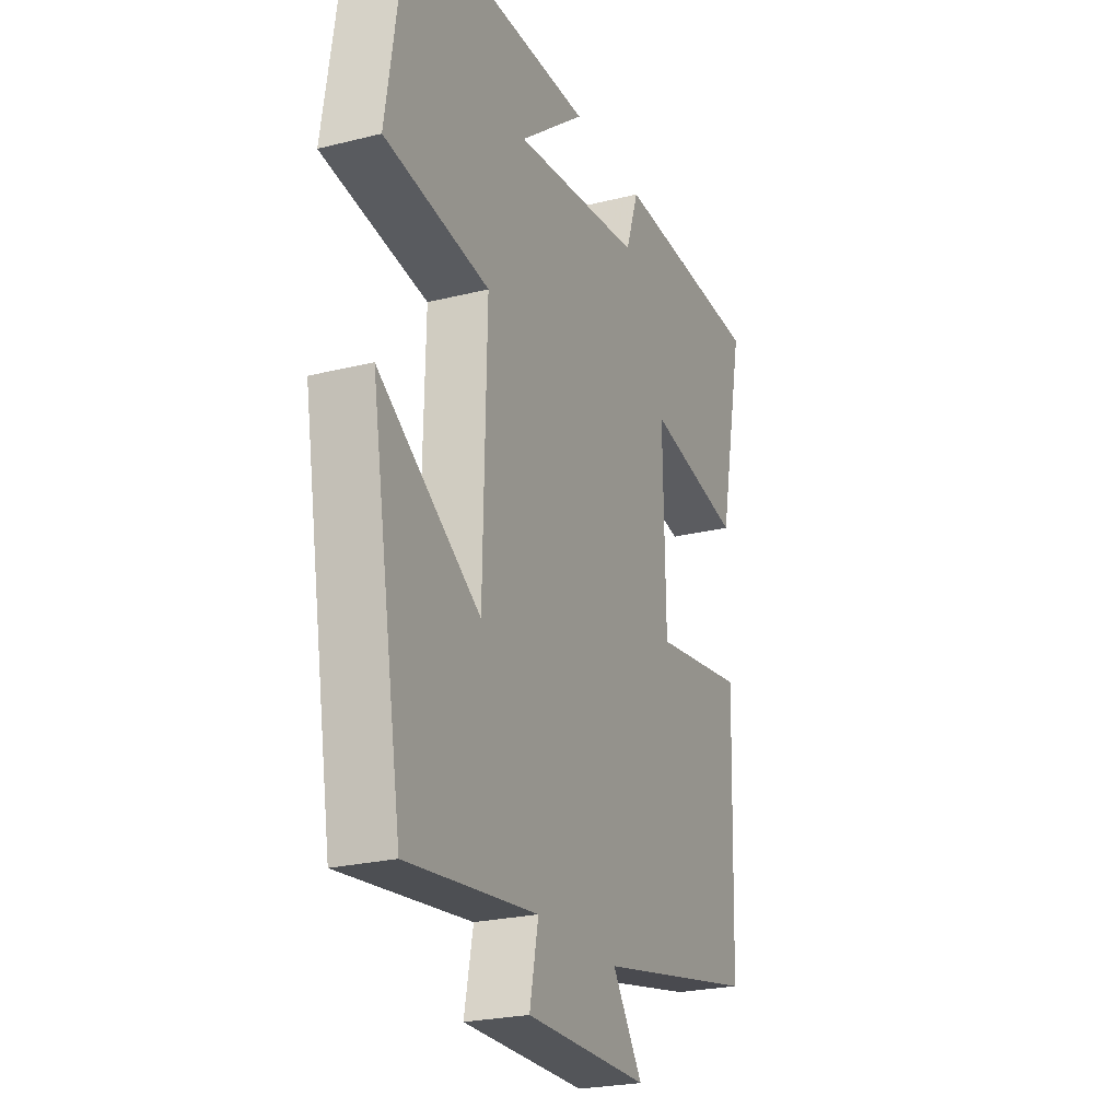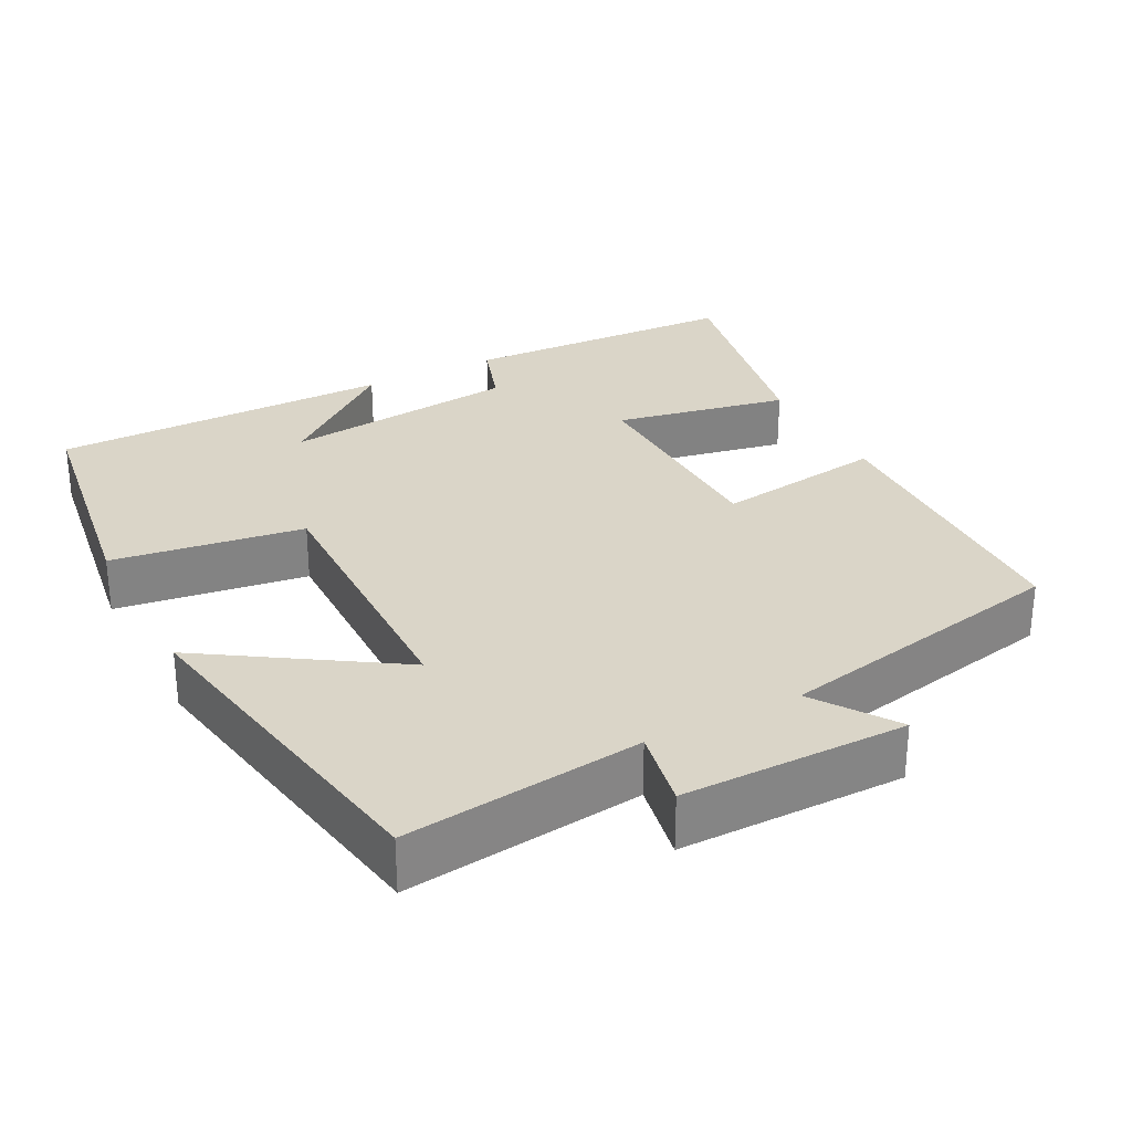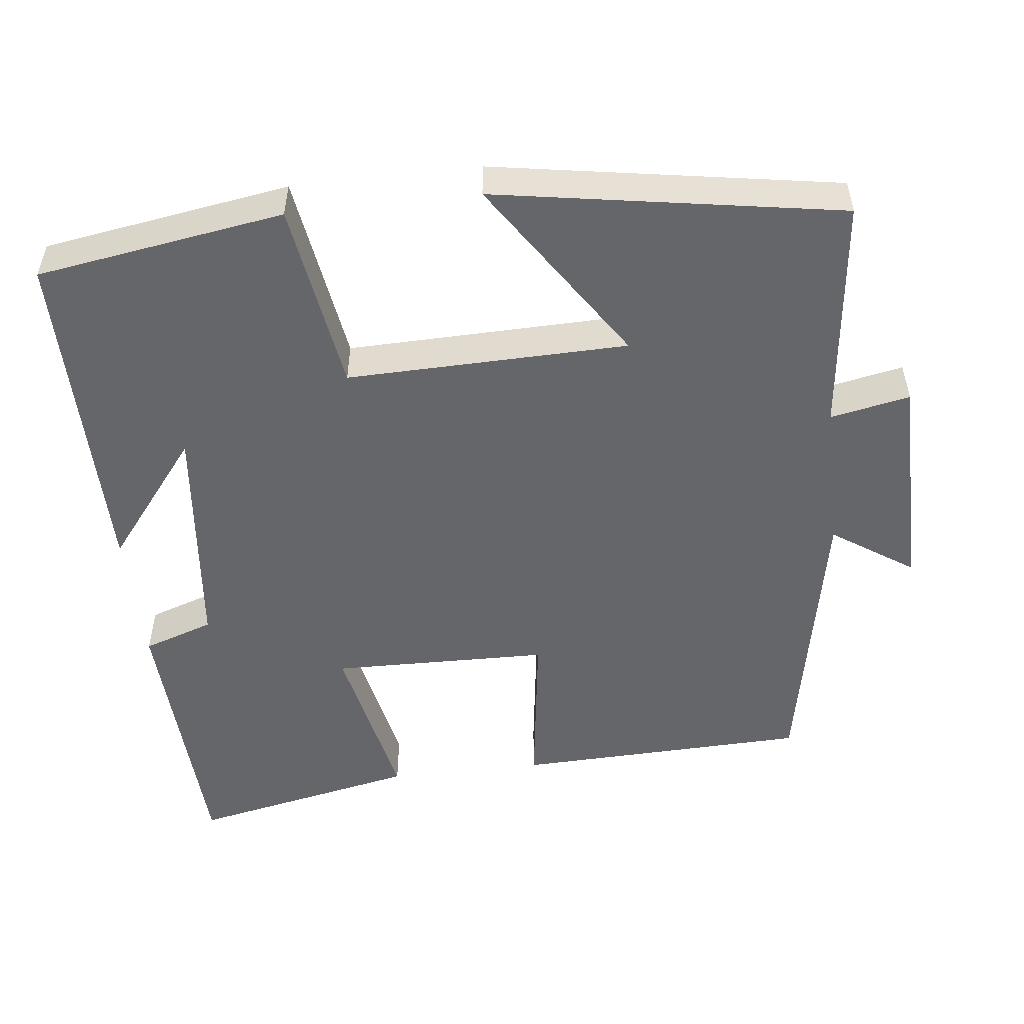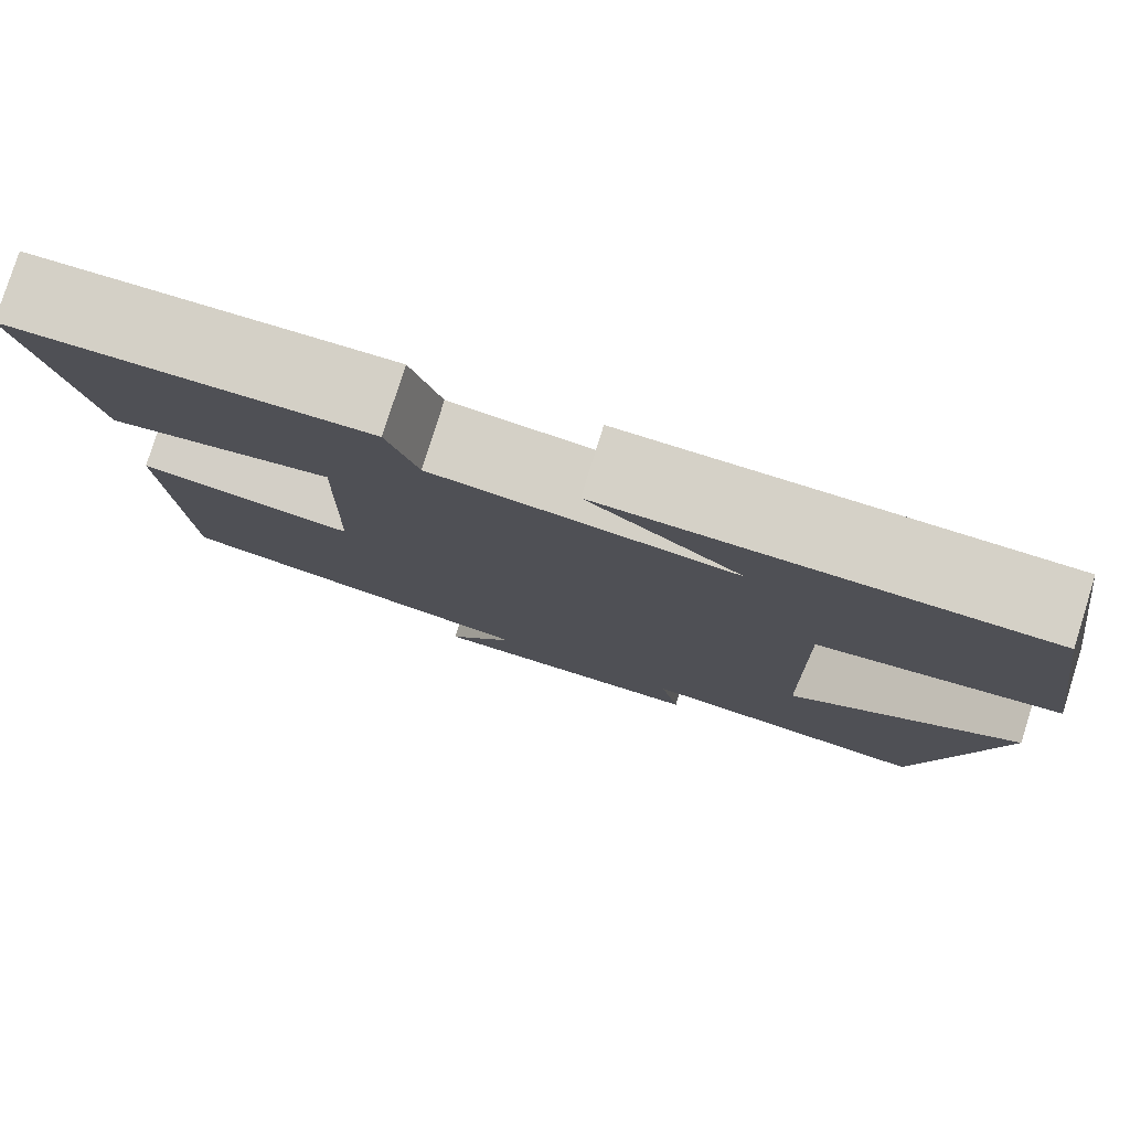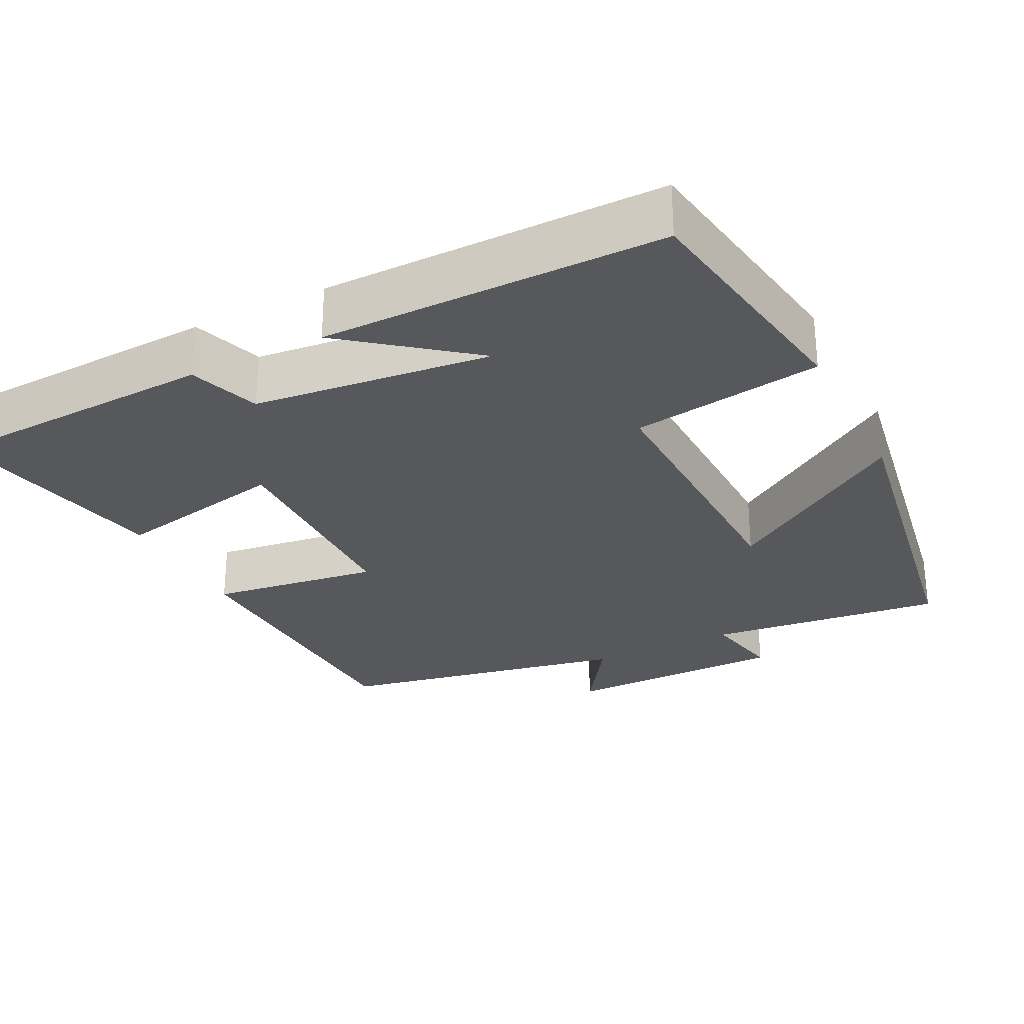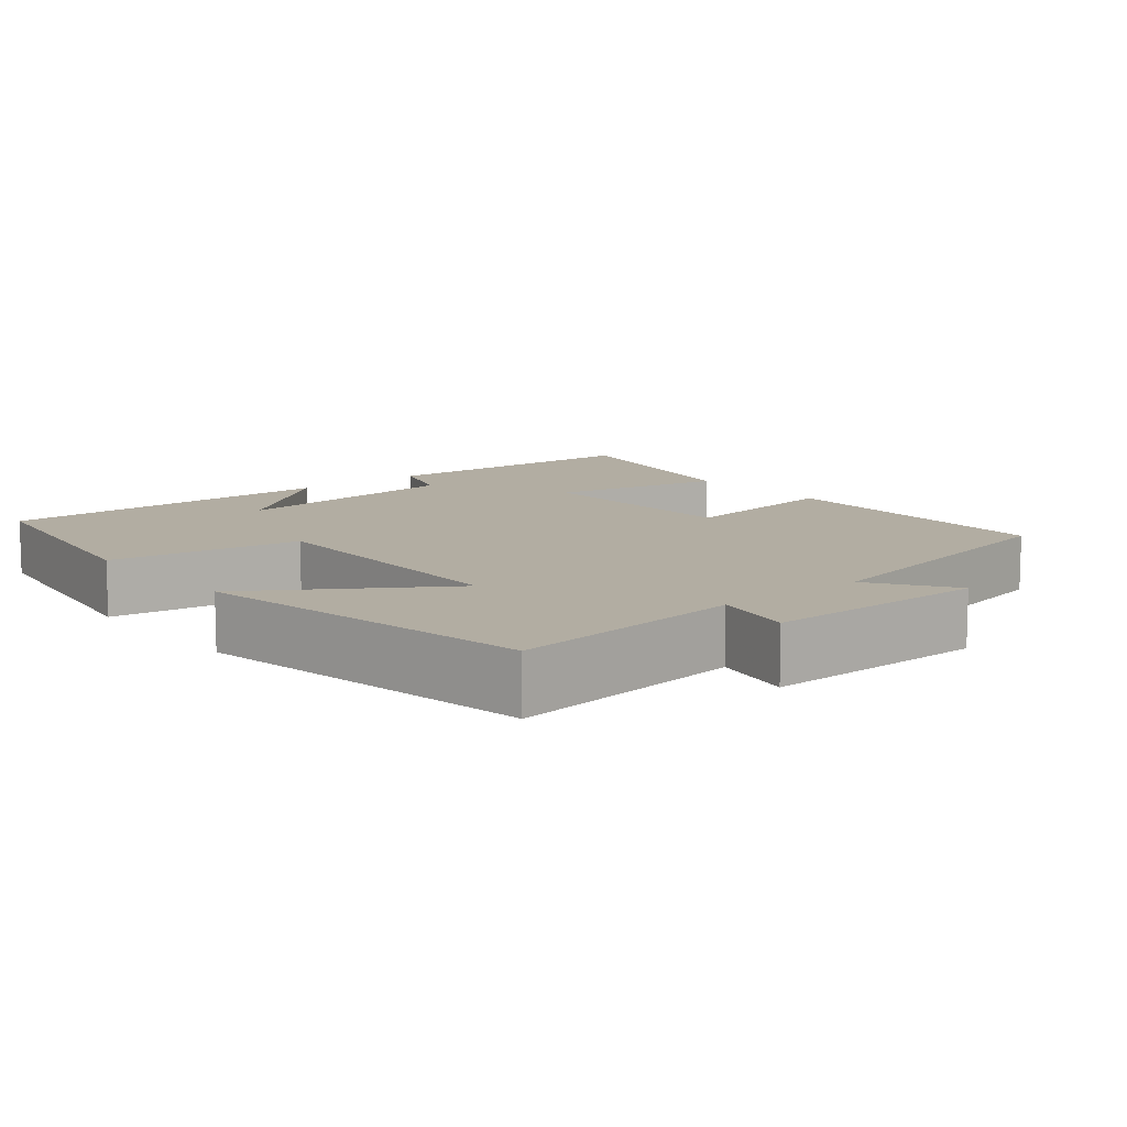
<metadata>
{"format":"obj","ext":"obj","renderer":"f3d","projection":"perspective","resolution":1024,"background":"white","views":[{"elev":-24.1,"azim":112.6,"up":"+Z"},{"elev":29.1,"azim":152.1,"up":"+Y"},{"elev":-51.7,"azim":96.6,"up":"+Y"},{"elev":79.6,"azim":17.4,"up":"+Z"},{"elev":-28.2,"azim":26.8,"up":"+Y"},{"elev":10.6,"azim":140.3,"up":"+Y"}]}
</metadata>
<code>
v -0.487 0.07 -0.424
v -0.5 0.07 -0.033
v -0.274 0.07 -0.064
v -0.268 0.07 0.226
v -0.5 0.07 0.179
v -0.563 0.07 0.483
v -0.192 0.07 0.5
v -0.16 0.07 0.406
v 0.156 0.07 0.372
v -0.006 0.07 0.5
v 0.449 0.07 0.501
v 0.5 0.07 0.172
v 0.246 0.07 0.134
v 0.254 0.07 -0.24
v 0.5 0.07 -0.078
v 0.423 0.07 -0.536
v 0.108 0.07 -0.5
v 0.129 0.07 -0.606
v -0.169 0.07 -0.608
v -0.096 0.07 -0.5
v -0.487 0 -0.424
v -0.5 0 -0.033
v -0.274 0 -0.064
v -0.268 0 0.226
v -0.5 0 0.179
v -0.563 0 0.483
v -0.192 0 0.5
v -0.16 0 0.406
v 0.156 0 0.372
v -0.006 0 0.5
v 0.449 0 0.501
v 0.5 0 0.172
v 0.246 0 0.134
v 0.254 0 -0.24
v 0.5 0 -0.078
v 0.423 0 -0.536
v 0.108 0 -0.5
v 0.129 0 -0.606
v -0.169 0 -0.608
v -0.096 0 -0.5
f 17 18 19 20
f 17 20 1 2
f 14 15 16 17
f 13 14 17
f 11 12 13
f 9 10 11
f 9 11 13
f 8 9 13 17
f 4 5 6 7
f 3 4 7 8
f 17 2 3
f 3 8 17
f 40 39 38 37
f 22 21 40 37
f 37 36 35 34
f 37 34 33
f 33 32 31
f 31 30 29
f 33 31 29
f 37 33 29 28
f 27 26 25 24
f 28 27 24 23
f 23 22 37
f 37 28 23
f 1 21 22 2
f 2 22 23 3
f 3 23 24 4
f 4 24 25 5
f 5 25 26 6
f 6 26 27 7
f 7 27 28 8
f 8 28 29 9
f 9 29 30 10
f 10 30 31 11
f 11 31 32 12
f 12 32 33 13
f 13 33 34 14
f 14 34 35 15
f 15 35 36 16
f 16 36 37 17
f 17 37 38 18
f 18 38 39 19
f 19 39 40 20
f 20 40 21 1

</code>
